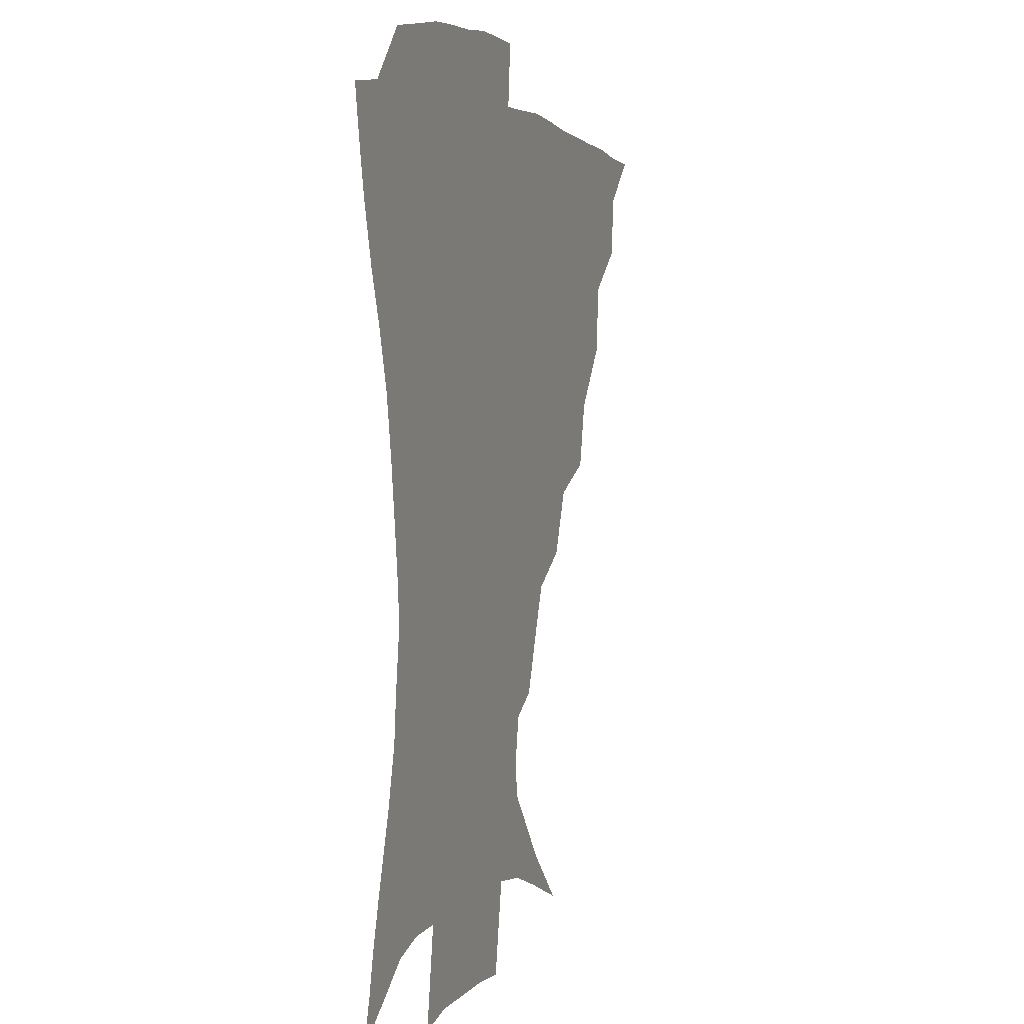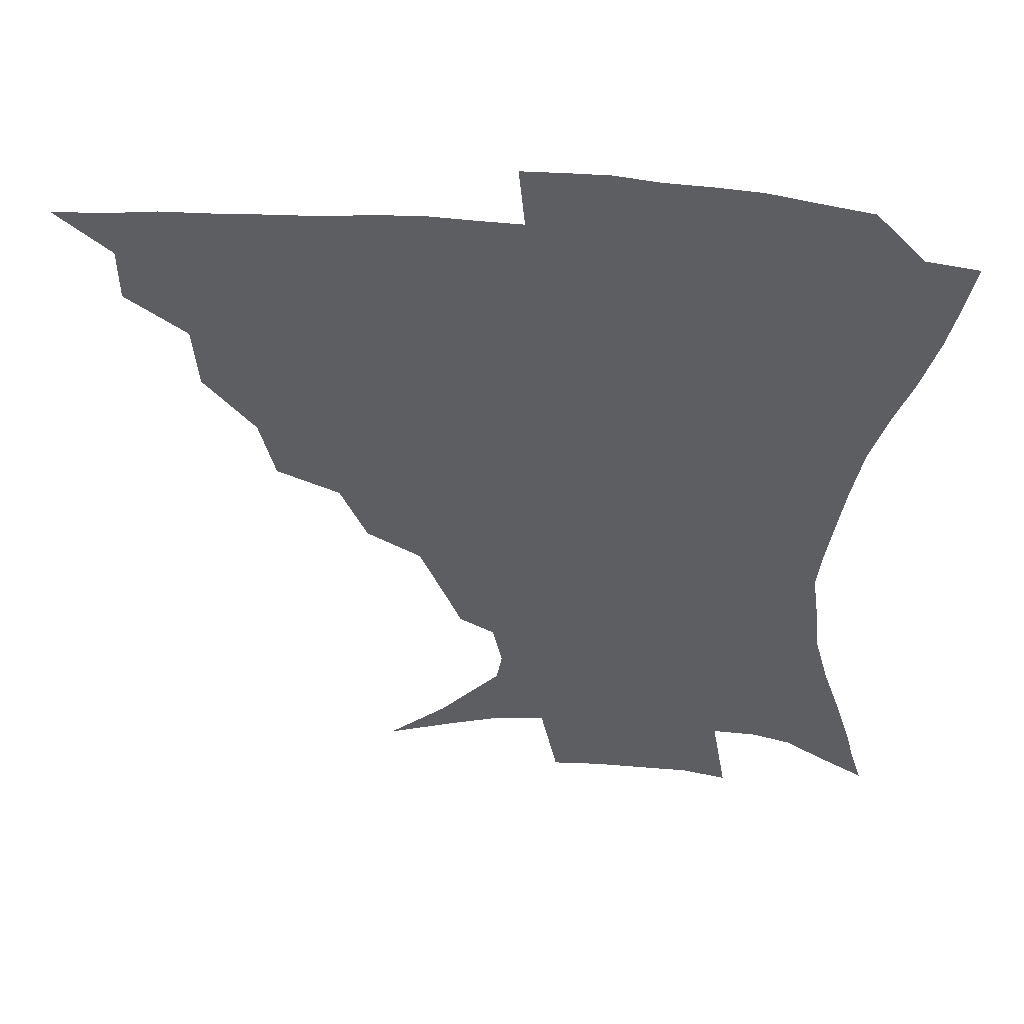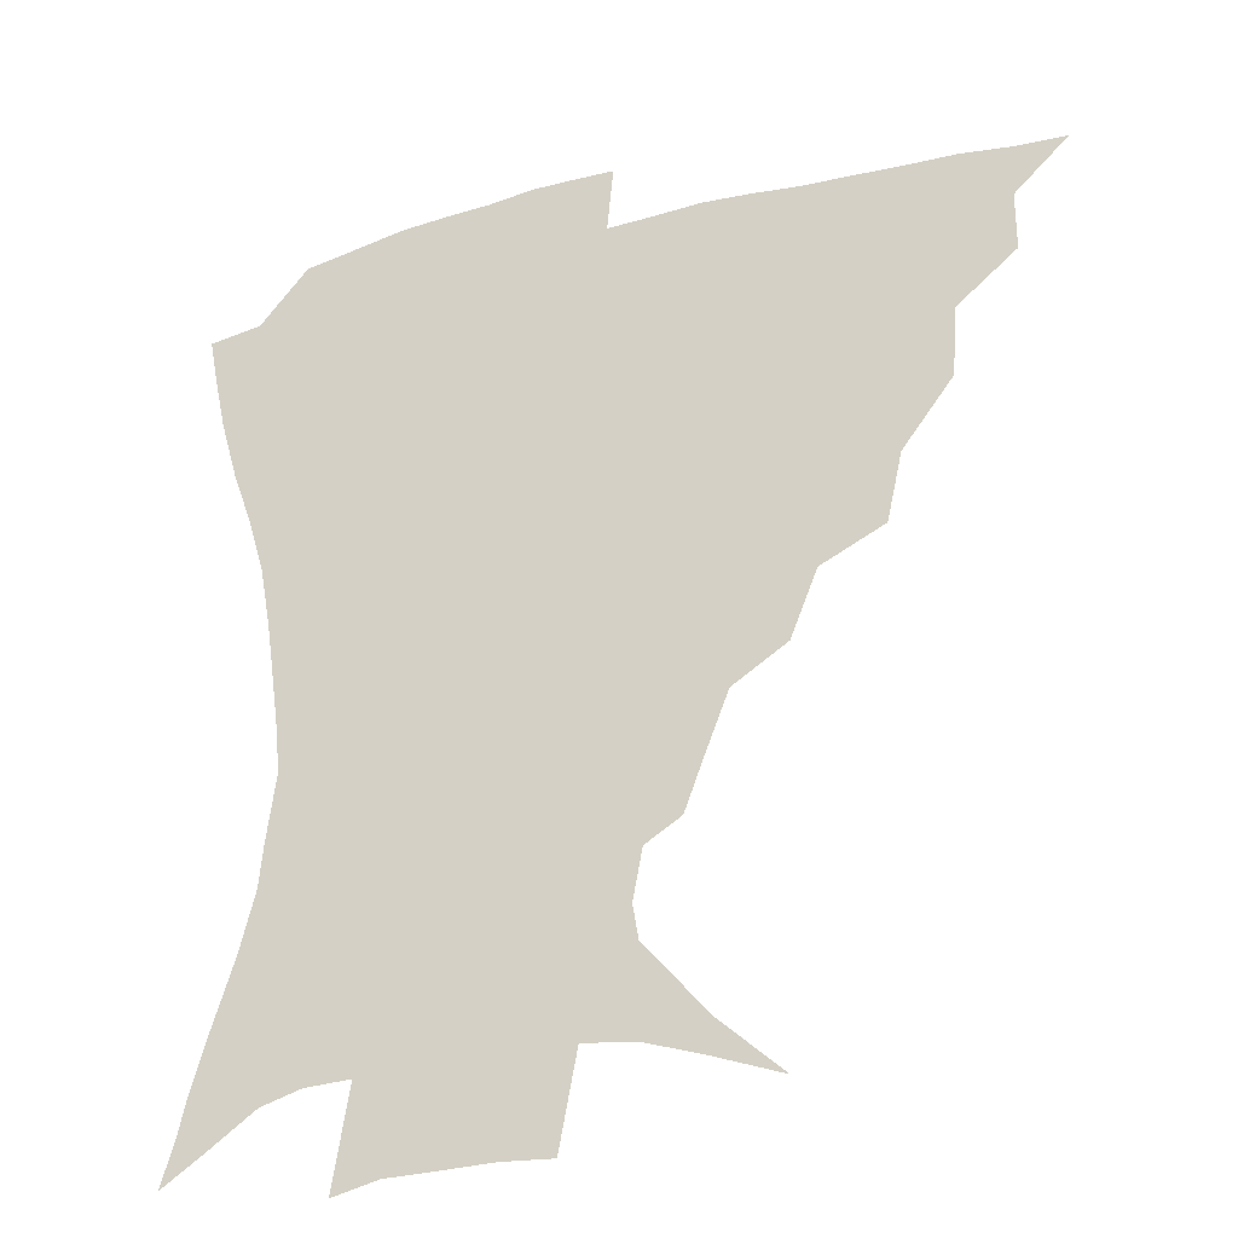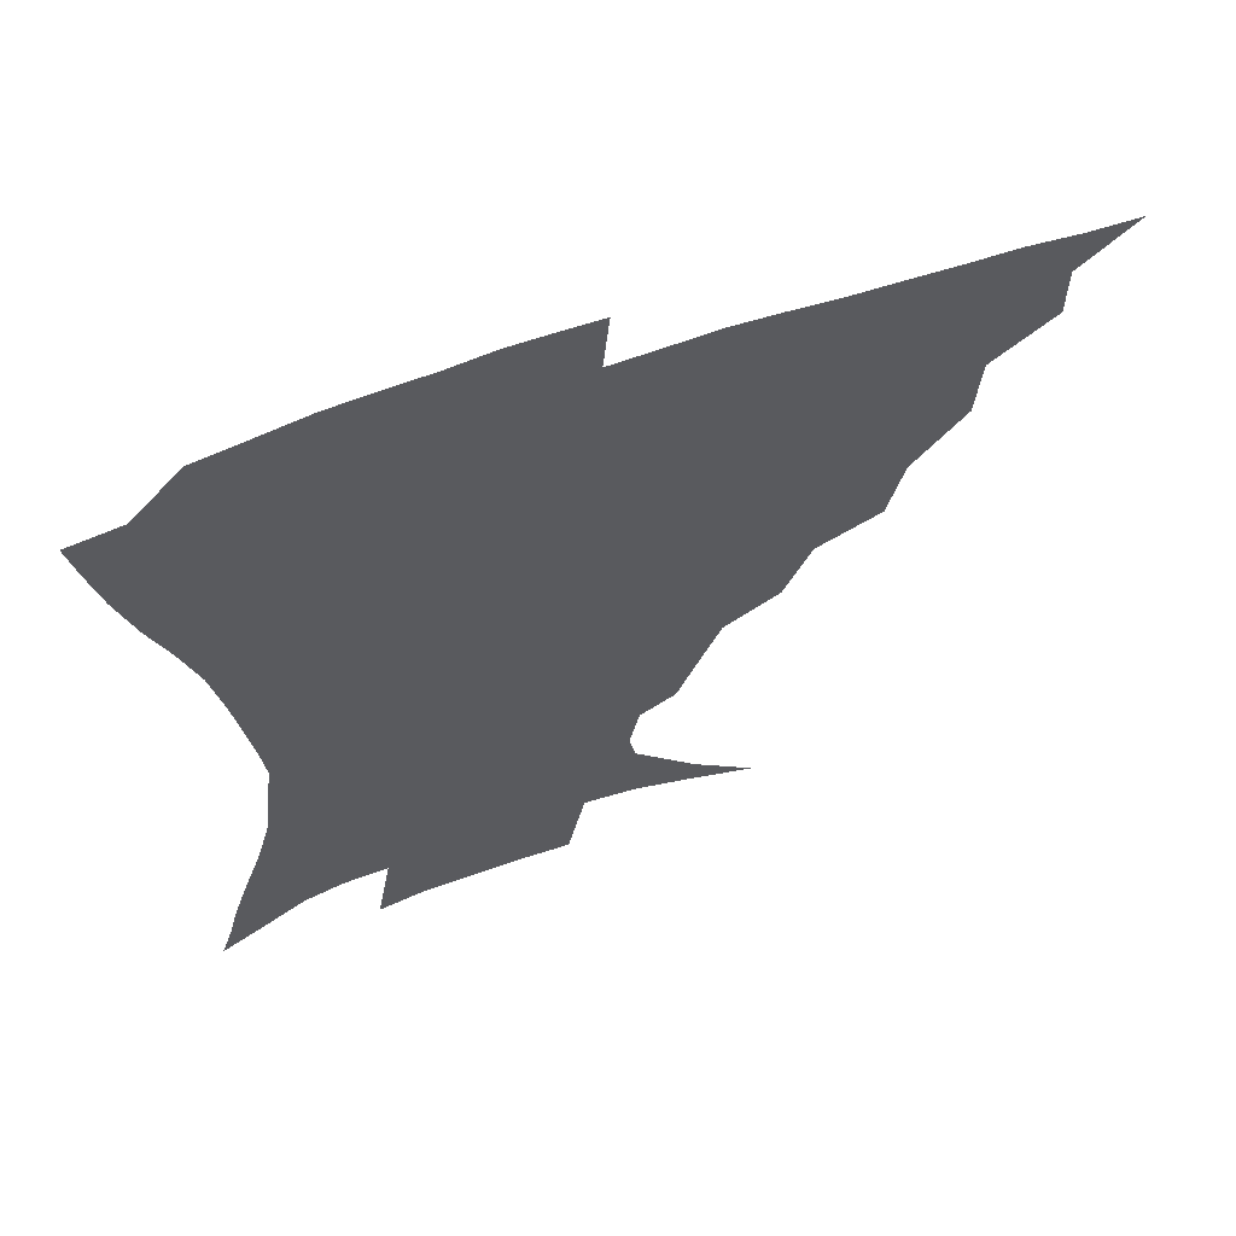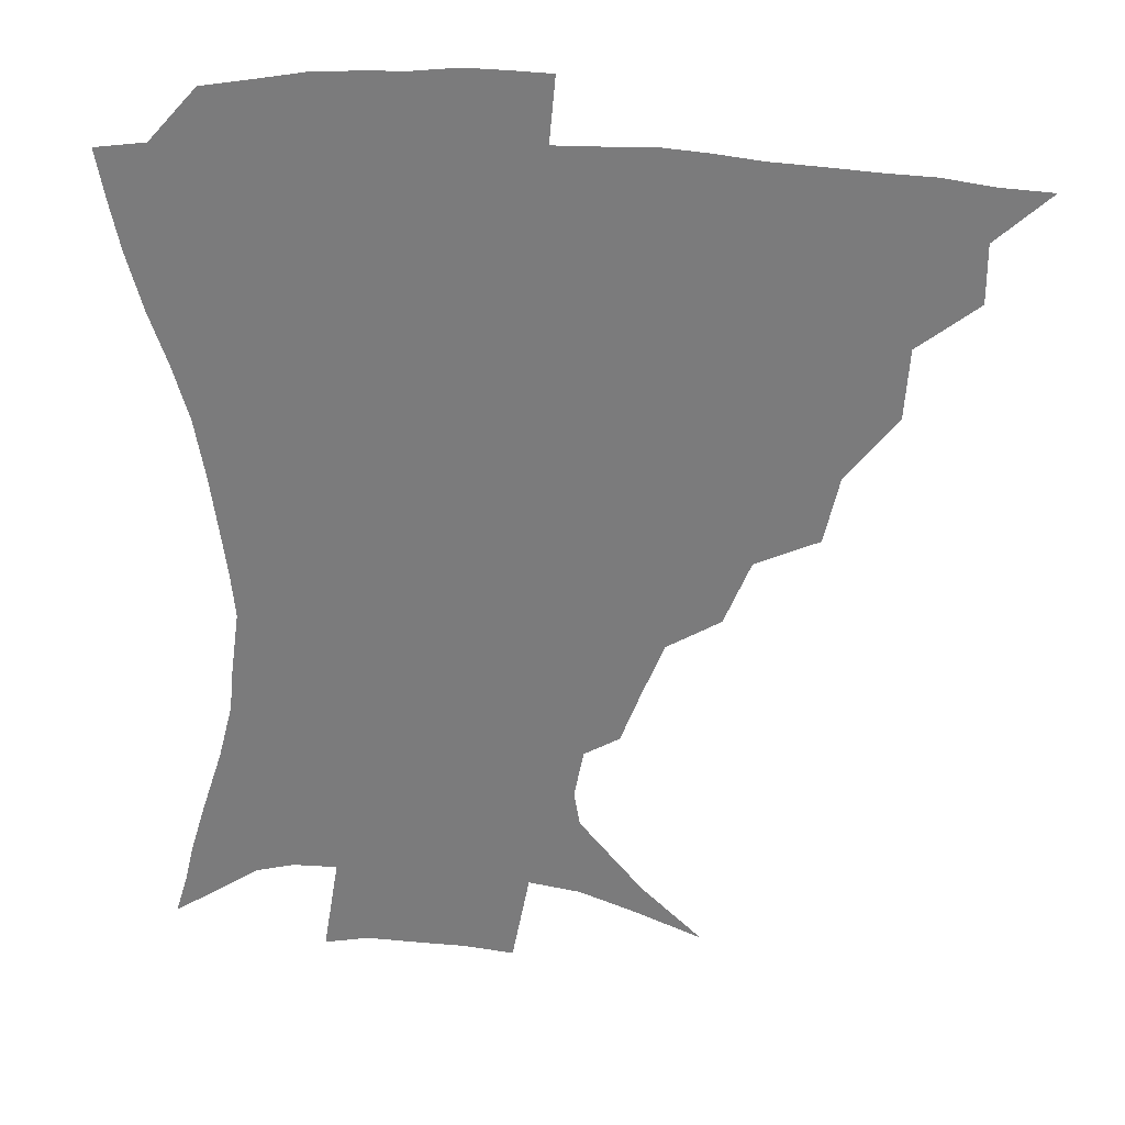
<metadata>
{"format":"obj","ext":"obj","renderer":"f3d","projection":"perspective","resolution":1024,"background":"white","views":[{"elev":2.5,"azim":108.6,"up":"+Y"},{"elev":51.4,"azim":4.5,"up":"+Y"},{"elev":-28.8,"azim":-158.5,"up":"+Y"},{"elev":63.4,"azim":160.6,"up":"+Y"},{"elev":30.1,"azim":-171.2,"up":"+Y"}]}
</metadata>
<code>
v 435.3 388.8 0
v 452.1 354.8 0
v 452.2 373.1 0
v 451.2 389.4 0
v 472.4 318 0
v 470.9 339.8 0
v 469.8 358.1 0
v 468.2 374.3 0
v 467.1 391.3 0
v 493.1 276.1 0
v 488.3 297.4 0
v 489.6 326.8 0
v 487.6 344.3 0
v 485.5 360 0
v 483.8 375.9 0
v 482.9 391.7 0
v 521.3 246 0
v 513 266.7 0
v 508.2 290.4 0
v 507.4 315.4 0
v 504.7 330.8 0
v 502.8 346.4 0
v 501.3 361.5 0
v 500 376.6 0
v 498.5 392.5 0
v 551.9 200.6 0
v 546.1 216 0
v 538.5 235.3 0
v 530.9 259.3 0
v 525.9 281.3 0
v 522.8 299.9 0
v 521.5 319.3 0
v 519.5 333.7 0
v 517.6 348.1 0
v 516.2 362.7 0
v 515 377.6 0
v 513.9 393.1 0
v 524.9 126.2 0
v 544.3 143.8 0
v 564.4 167.2 0
v 566.2 178.1 0
v 563.2 193.7 0
v 558 210.7 0
v 552.3 230 0
v 546.7 246.1 0
v 541.8 270.9 0
v 538.6 287.5 0
v 536.4 304.7 0
v 535.2 321.2 0
v 533.8 335.5 0
v 532 349.3 0
v 531 363.7 0
v 530.1 378.5 0
v 529.1 394.6 0
v 546.8 134.2 0
v 564.4 154.6 0
v 572.7 170.4 0
v 572.7 186.6 0
v 569.5 206.3 0
v 565.2 222.6 0
v 560.7 236.1 0
v 556.8 257.9 0
v 553.3 275.1 0
v 551.3 292.7 0
v 550.1 309.2 0
v 549.1 323.6 0
v 548.3 336.9 0
v 547.5 350.6 0
v 545.7 364.5 0
v 545.4 378.7 0
v 544 395.5 0
v 564.3 140 0
v 578.3 161.1 0
v 581.1 176.8 0
v 579.8 195.1 0
v 577.5 213.5 0
v 573.7 228.8 0
v 570.3 244.9 0
v 567.6 264.9 0
v 565.4 281.1 0
v 564.1 296.3 0
v 563.1 310.5 0
v 562 323.7 0
v 563.2 339.5 0
v 562 351.6 0
v 561.8 364.6 0
v 560.1 379.2 0
v 559.2 394.7 0
v 580.8 141.9 0
v 589.2 165.7 0
v 589.6 184.2 0
v 587.4 198.8 0
v 586.5 217.2 0
v 582.4 234.3 0
v 580.7 249.3 0
v 578.4 270.1 0
v 577.2 282.6 0
v 576.4 298.1 0
v 576.6 313.6 0
v 575.8 326 0
v 576 339.1 0
v 575.6 351.9 0
v 575.3 365 0
v 574.7 378.5 0
v 573.6 394.2 0
v 571.7 414.8 0
v 586.5 112.3 0
v 594.9 147.3 0
v 598.6 166.5 0
v 598 185.2 0
v 597.8 190.4 0
v 594.3 220.4 0
v 592.4 233.4 0
v 590.5 255.4 0
v 589.5 270.8 0
v 589.1 286.2 0
v 588.8 300.1 0
v 589.1 314.7 0
v 589.5 327.8 0
v 589.3 339.4 0
v 589.6 352.4 0
v 589.1 365.4 0
v 588.3 379.6 0
v 586.9 396 0
v 584.5 415.1 0
v 602.5 113.3 0
v 606.6 146.9 0
v 608.3 169.1 0
v 607.3 185.8 0
v 606.1 206.3 0
v 603.3 223.8 0
v 602.7 238.1 0
v 600.8 255.7 0
v 600.6 271.8 0
v 600.6 285.8 0
v 600.8 298.8 0
v 601.4 313.9 0
v 602 326.9 0
v 602.8 339.9 0
v 603 352.4 0
v 603.1 365.3 0
v 602.2 379.8 0
v 600.9 395.7 0
v 597.7 415.2 0
v 619 113 0
v 618.6 146.5 0
v 617.7 170.2 0
v 616.9 189.6 0
v 614.9 207.3 0
v 613.2 222.4 0
v 611.8 241.2 0
v 611.6 255.1 0
v 611.3 271.5 0
v 611.8 285.9 0
v 612.8 300.4 0
v 613.7 314 0
v 614.9 327.6 0
v 615.8 339.9 0
v 616.5 352.2 0
v 616.9 365.3 0
v 616.5 379.1 0
v 615.7 393.8 0
v 612.1 413.4 0
v 635 112.8 0
v 631.5 141.9 0
v 627.8 168.6 0
v 626.2 188.9 0
v 623.7 207.4 0
v 622.4 225.3 0
v 622 238.3 0
v 621.5 255.6 0
v 621.8 270.5 0
v 622.8 285.7 0
v 624.2 298.7 0
v 625.6 313.2 0
v 627.1 326.7 0
v 628.5 338.7 0
v 630.6 352 0
v 631.5 364.5 0
v 631 378.2 0
v 630.2 392.9 0
v 626.3 412.8 0
v 649.6 109.3 0
v 644.5 140.7 0
v 638.8 166.1 0
v 634.9 190.1 0
v 633.4 205.7 0
v 632.2 221.3 0
v 631.6 236.5 0
v 631.5 252.2 0
v 632.3 266.5 0
v 633.5 281.9 0
v 635 297 0
v 636.9 313.5 0
v 639.1 325 0
v 640.8 336.7 0
v 643.6 351.6 0
v 644.9 363.8 0
v 645.5 376.8 0
v 645.6 390.2 0
v 640.8 411.7 0
v 658.9 140 0
v 650.9 162.3 0
v 645.8 184 0
v 643 202.2 0
v 641.1 219.3 0
v 640.9 233.7 0
v 641.2 248.3 0
v 642.4 261.4 0
v 643.4 279.2 0
v 645.4 295.6 0
v 647.9 309.3 0
v 650.7 323.4 0
v 653.4 336.2 0
v 655.9 349.8 0
v 658 362.7 0
v 659.2 375.8 0
v 659.3 389.7 0
v 656.5 408.7 0
v 671.6 136.3 0
v 664.1 155.6 0
v 657.2 177.7 0
v 654.7 193.5 0
v 651.2 212.9 0
v 650.4 228.1 0
v 650.5 243 0
v 651.5 257.5 0
v 652.9 273.9 0
v 655.1 290.3 0
v 658.3 303.9 0
v 661.5 320.8 0
v 665.2 333.1 0
v 668.4 348 0
v 671.1 361 0
v 673.2 374.5 0
v 673.4 389.6 0
v 672.6 405.8 0
v 686.6 125.8 0
v 678.7 145.6 0
v 670.9 167.3 0
v 666.8 184.6 0
v 662.3 203.6 0
v 660.9 218.5 0
v 661.2 232 0
v 660.9 249.1 0
v 662 266.6 0
v 664.7 281.2 0
v 667.9 297.1 0
v 671.5 314.5 0
v 676.6 327.3 0
v 680.5 344.5 0
v 684.6 358.2 0
v 687.3 373 0
v 688.1 388.4 0
v 699.9 117.1 0
v 695.7 130.8 0
v 692.9 142.6 0
v 687.8 159.7 0
v 680.9 181 0
v 676.2 199.5 0
v 674.9 213 0
v 672 234 0
v 673.4 248.2 0
v 675.5 263.8 0
v 678.1 281.8 0
v 681.6 301.2 0
v 686.9 319.1 0
v 692.8 335.7 0
v 698.2 354.7 0
v 701.7 370.9 0
v 704.5 385.9 0
v 721 391 0
f 3 4 1
f 6 7 2
f 2 7 3
f 7 8 3
f 3 8 4
f 8 9 4
f 11 12 5
f 5 12 6
f 12 13 6
f 6 13 7
f 13 14 7
f 7 14 8
f 14 15 8
f 8 15 9
f 15 16 9
f 18 19 10
f 10 19 11
f 19 20 11
f 11 20 12
f 20 21 12
f 12 21 13
f 21 22 13
f 13 22 14
f 22 23 14
f 14 23 15
f 23 24 15
f 15 24 16
f 24 25 16
f 28 29 17
f 17 29 18
f 29 30 18
f 18 30 19
f 30 31 19
f 19 31 20
f 31 32 20
f 20 32 21
f 32 33 21
f 21 33 22
f 33 34 22
f 22 34 23
f 34 35 23
f 23 35 24
f 35 36 24
f 24 36 25
f 36 37 25
f 42 43 26
f 26 43 27
f 43 44 27
f 27 44 28
f 44 45 28
f 28 45 29
f 45 46 29
f 29 46 30
f 46 47 30
f 30 47 31
f 47 48 31
f 31 48 32
f 48 49 32
f 32 49 33
f 49 50 33
f 33 50 34
f 50 51 34
f 34 51 35
f 51 52 35
f 35 52 36
f 52 53 36
f 36 53 37
f 53 54 37
f 38 55 39
f 55 56 39
f 39 56 40
f 56 57 40
f 40 57 41
f 57 58 41
f 41 58 42
f 58 59 42
f 42 59 43
f 59 60 43
f 43 60 44
f 60 61 44
f 44 61 45
f 61 62 45
f 45 62 46
f 62 63 46
f 46 63 47
f 63 64 47
f 47 64 48
f 64 65 48
f 48 65 49
f 65 66 49
f 49 66 50
f 66 67 50
f 50 67 51
f 67 68 51
f 51 68 52
f 68 69 52
f 52 69 53
f 69 70 53
f 53 70 54
f 70 71 54
f 55 72 56
f 72 73 56
f 56 73 57
f 73 74 57
f 57 74 58
f 74 75 58
f 58 75 59
f 75 76 59
f 59 76 60
f 76 77 60
f 60 77 61
f 77 78 61
f 61 78 62
f 78 79 62
f 62 79 63
f 79 80 63
f 63 80 64
f 80 81 64
f 64 81 65
f 81 82 65
f 65 82 66
f 82 83 66
f 66 83 67
f 83 84 67
f 67 84 68
f 84 85 68
f 68 85 69
f 85 86 69
f 69 86 70
f 86 87 70
f 70 87 71
f 87 88 71
f 72 89 73
f 89 90 73
f 73 90 74
f 90 91 74
f 74 91 75
f 91 92 75
f 75 92 76
f 92 93 76
f 76 93 77
f 93 94 77
f 77 94 78
f 94 95 78
f 78 95 79
f 95 96 79
f 79 96 80
f 96 97 80
f 80 97 81
f 97 98 81
f 81 98 82
f 98 99 82
f 82 99 83
f 99 100 83
f 83 100 84
f 100 101 84
f 84 101 85
f 101 102 85
f 85 102 86
f 102 103 86
f 86 103 87
f 103 104 87
f 87 104 88
f 104 105 88
f 107 108 89
f 89 108 90
f 108 109 90
f 90 109 91
f 109 110 91
f 91 110 92
f 110 111 92
f 92 111 93
f 111 112 93
f 93 112 94
f 112 113 94
f 94 113 95
f 113 114 95
f 95 114 96
f 114 115 96
f 96 115 97
f 115 116 97
f 97 116 98
f 116 117 98
f 98 117 99
f 117 118 99
f 99 118 100
f 118 119 100
f 100 119 101
f 119 120 101
f 101 120 102
f 120 121 102
f 102 121 103
f 121 122 103
f 103 122 104
f 122 123 104
f 104 123 105
f 123 124 105
f 105 124 106
f 124 125 106
f 107 126 108
f 126 127 108
f 108 127 109
f 127 128 109
f 109 128 110
f 128 129 110
f 110 129 111
f 129 130 111
f 111 130 112
f 130 131 112
f 112 131 113
f 131 132 113
f 113 132 114
f 132 133 114
f 114 133 115
f 133 134 115
f 115 134 116
f 134 135 116
f 116 135 117
f 135 136 117
f 117 136 118
f 136 137 118
f 118 137 119
f 137 138 119
f 119 138 120
f 138 139 120
f 120 139 121
f 139 140 121
f 121 140 122
f 140 141 122
f 122 141 123
f 141 142 123
f 123 142 124
f 142 143 124
f 124 143 125
f 143 144 125
f 126 145 127
f 145 146 127
f 127 146 128
f 146 147 128
f 128 147 129
f 147 148 129
f 129 148 130
f 148 149 130
f 130 149 131
f 149 150 131
f 131 150 132
f 150 151 132
f 132 151 133
f 151 152 133
f 133 152 134
f 152 153 134
f 134 153 135
f 153 154 135
f 135 154 136
f 154 155 136
f 136 155 137
f 155 156 137
f 137 156 138
f 156 157 138
f 138 157 139
f 157 158 139
f 139 158 140
f 158 159 140
f 140 159 141
f 159 160 141
f 141 160 142
f 160 161 142
f 142 161 143
f 161 162 143
f 143 162 144
f 162 163 144
f 145 164 146
f 164 165 146
f 146 165 147
f 165 166 147
f 147 166 148
f 166 167 148
f 148 167 149
f 167 168 149
f 149 168 150
f 168 169 150
f 150 169 151
f 169 170 151
f 151 170 152
f 170 171 152
f 152 171 153
f 171 172 153
f 153 172 154
f 172 173 154
f 154 173 155
f 173 174 155
f 155 174 156
f 174 175 156
f 156 175 157
f 175 176 157
f 157 176 158
f 176 177 158
f 158 177 159
f 177 178 159
f 159 178 160
f 178 179 160
f 160 179 161
f 179 180 161
f 161 180 162
f 180 181 162
f 162 181 163
f 181 182 163
f 164 183 165
f 183 184 165
f 165 184 166
f 184 185 166
f 166 185 167
f 185 186 167
f 167 186 168
f 186 187 168
f 168 187 169
f 187 188 169
f 169 188 170
f 188 189 170
f 170 189 171
f 189 190 171
f 171 190 172
f 190 191 172
f 172 191 173
f 191 192 173
f 173 192 174
f 192 193 174
f 174 193 175
f 193 194 175
f 175 194 176
f 194 195 176
f 176 195 177
f 195 196 177
f 177 196 178
f 196 197 178
f 178 197 179
f 197 198 179
f 179 198 180
f 198 199 180
f 180 199 181
f 199 200 181
f 181 200 182
f 200 201 182
f 184 202 185
f 202 203 185
f 185 203 186
f 203 204 186
f 186 204 187
f 204 205 187
f 187 205 188
f 205 206 188
f 188 206 189
f 206 207 189
f 189 207 190
f 207 208 190
f 190 208 191
f 208 209 191
f 191 209 192
f 209 210 192
f 192 210 193
f 210 211 193
f 193 211 194
f 211 212 194
f 194 212 195
f 212 213 195
f 195 213 196
f 213 214 196
f 196 214 197
f 214 215 197
f 197 215 198
f 215 216 198
f 198 216 199
f 216 217 199
f 199 217 200
f 217 218 200
f 200 218 201
f 218 219 201
f 202 220 203
f 220 221 203
f 203 221 204
f 221 222 204
f 204 222 205
f 222 223 205
f 205 223 206
f 223 224 206
f 206 224 207
f 224 225 207
f 207 225 208
f 225 226 208
f 208 226 209
f 226 227 209
f 209 227 210
f 227 228 210
f 210 228 211
f 228 229 211
f 211 229 212
f 229 230 212
f 212 230 213
f 230 231 213
f 213 231 214
f 231 232 214
f 214 232 215
f 232 233 215
f 215 233 216
f 233 234 216
f 216 234 217
f 234 235 217
f 217 235 218
f 235 236 218
f 218 236 219
f 236 237 219
f 220 238 221
f 238 239 221
f 221 239 222
f 239 240 222
f 222 240 223
f 240 241 223
f 223 241 224
f 241 242 224
f 224 242 225
f 242 243 225
f 225 243 226
f 243 244 226
f 226 244 227
f 244 245 227
f 227 245 228
f 245 246 228
f 228 246 229
f 246 247 229
f 229 247 230
f 247 248 230
f 230 248 231
f 248 249 231
f 231 249 232
f 249 250 232
f 232 250 233
f 250 251 233
f 233 251 234
f 251 252 234
f 234 252 235
f 252 253 235
f 235 253 236
f 253 254 236
f 236 254 237
f 238 255 239
f 255 256 239
f 239 256 240
f 256 257 240
f 240 257 241
f 257 258 241
f 241 258 242
f 258 259 242
f 242 259 243
f 259 260 243
f 243 260 244
f 260 261 244
f 244 261 245
f 261 262 245
f 245 262 246
f 262 263 246
f 246 263 247
f 263 264 247
f 247 264 248
f 264 265 248
f 248 265 249
f 265 266 249
f 249 266 250
f 266 267 250
f 250 267 251
f 267 268 251
f 251 268 252
f 268 269 252
f 252 269 253
f 269 270 253
f 253 270 254
f 270 271 254

</code>
